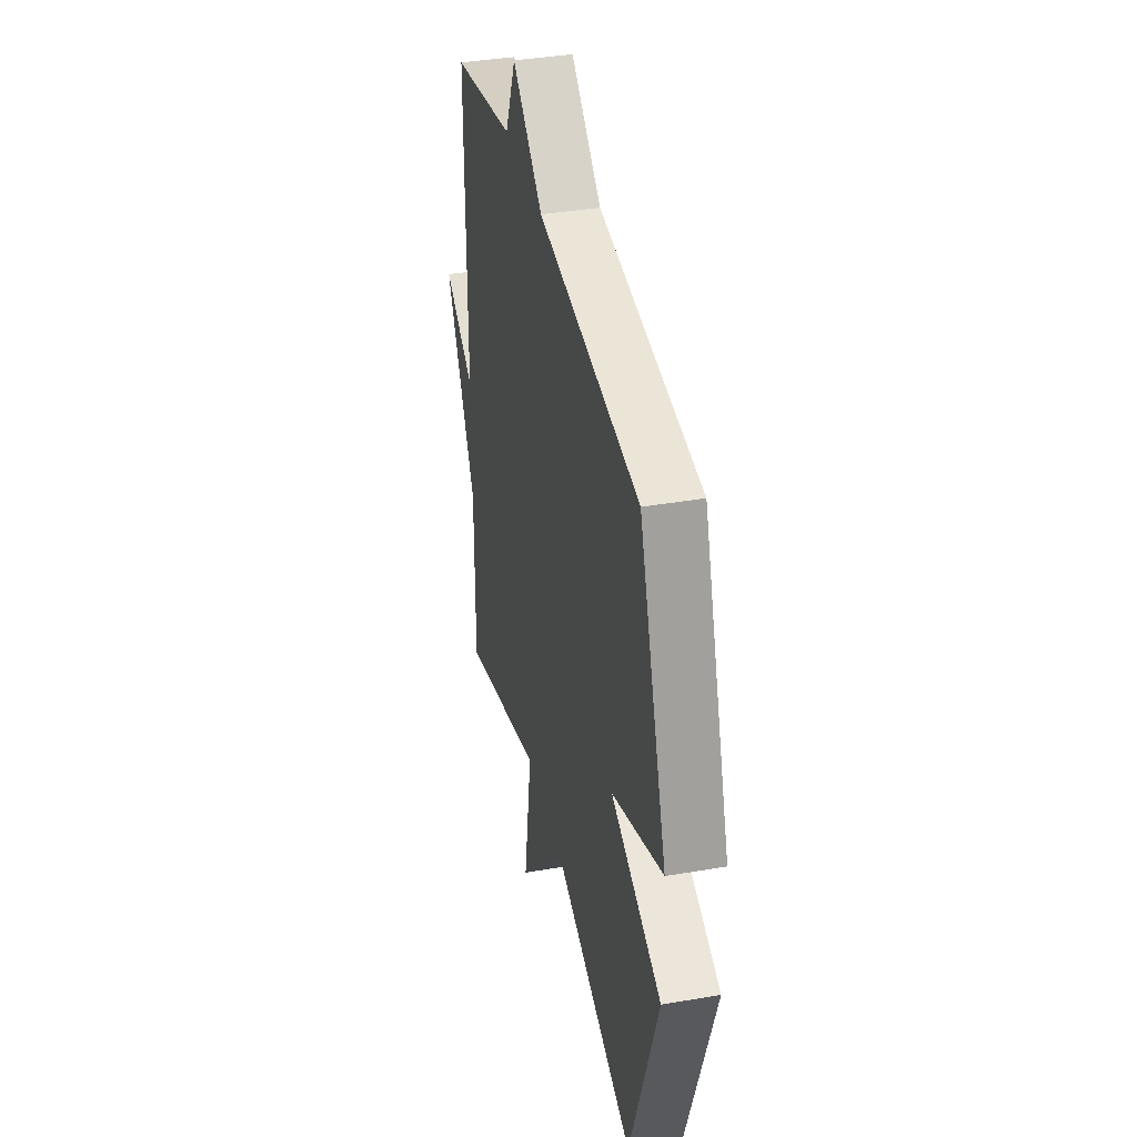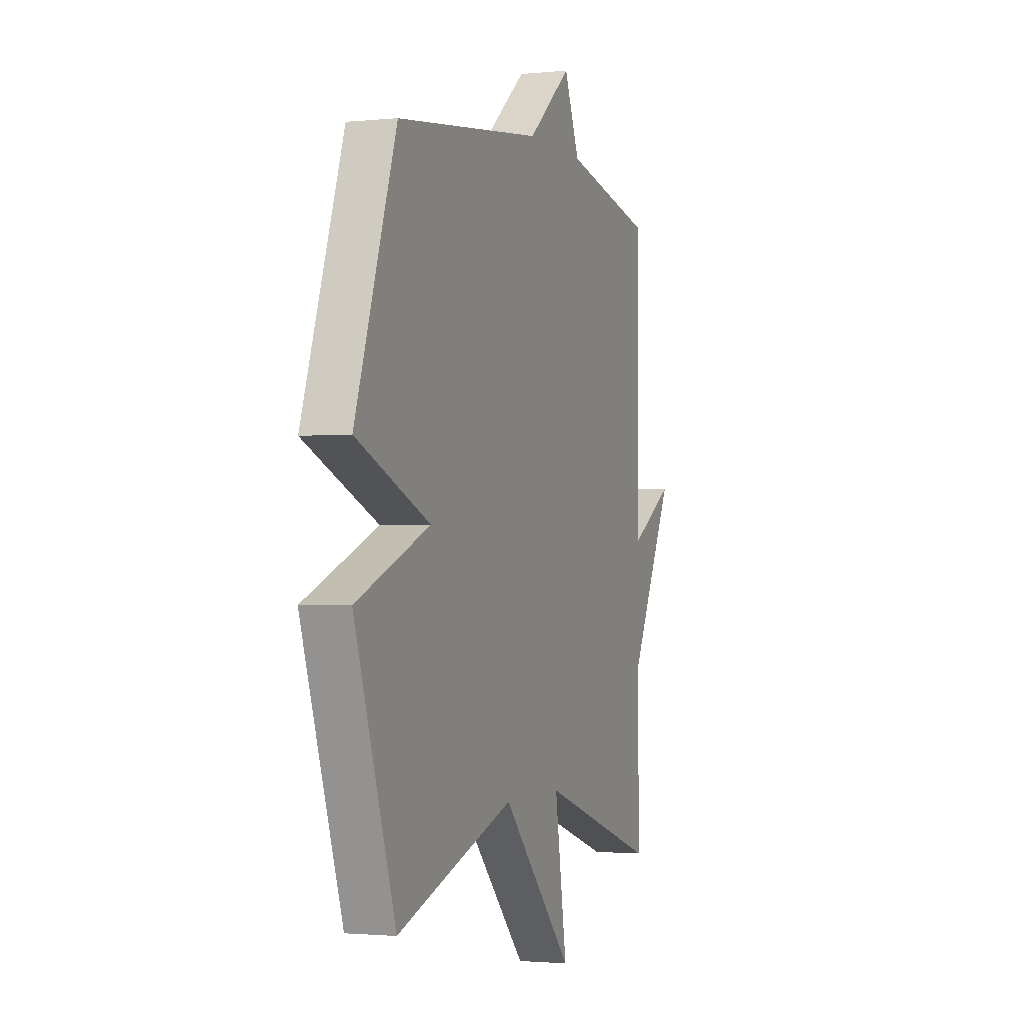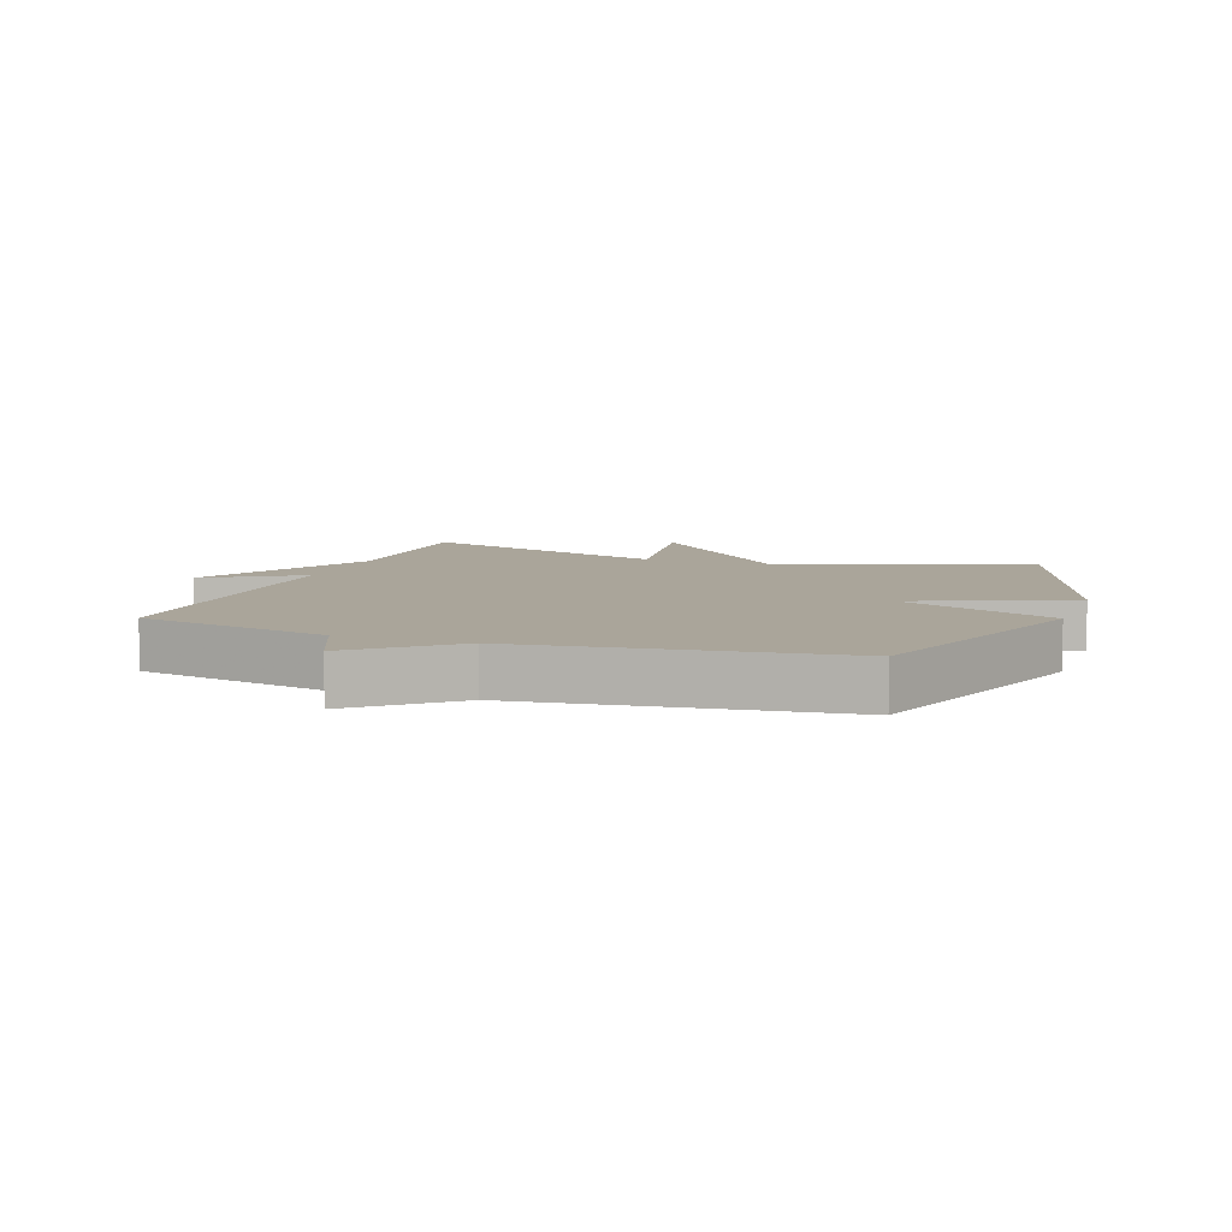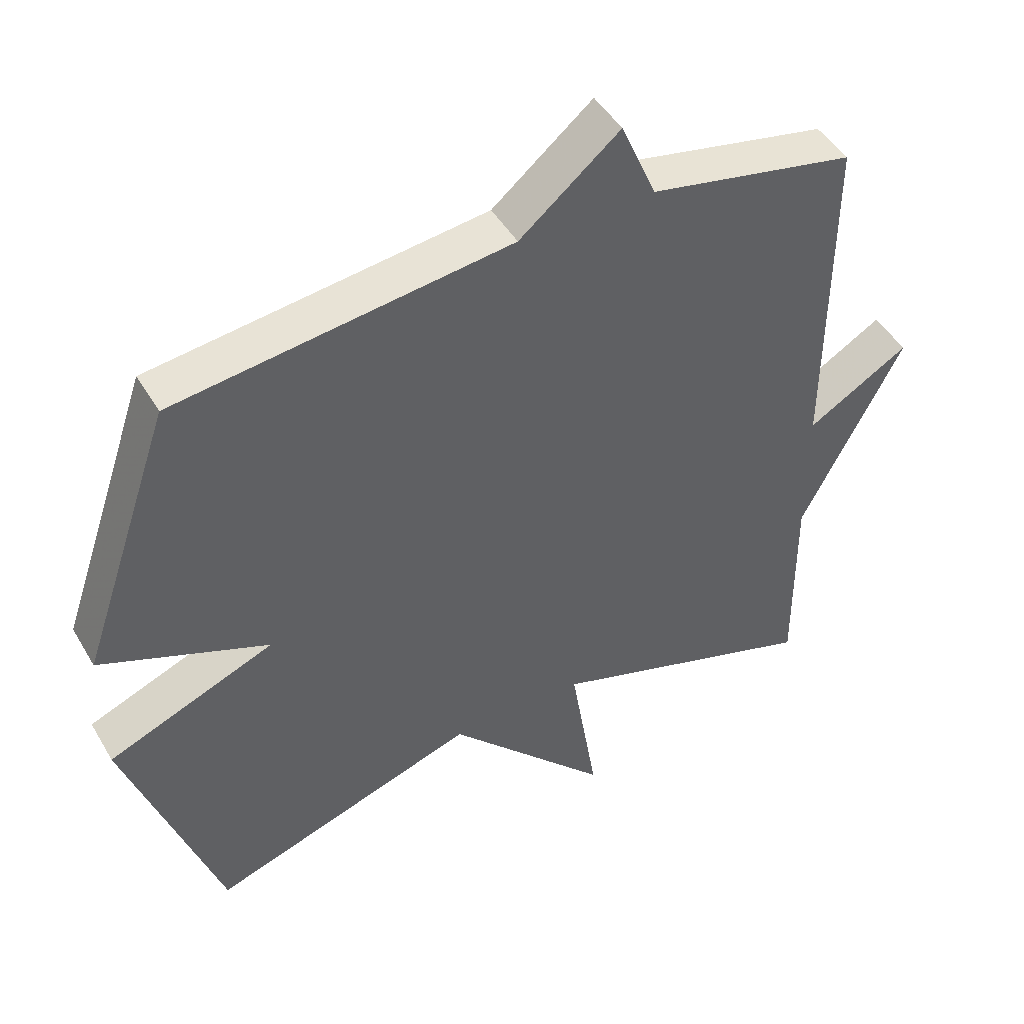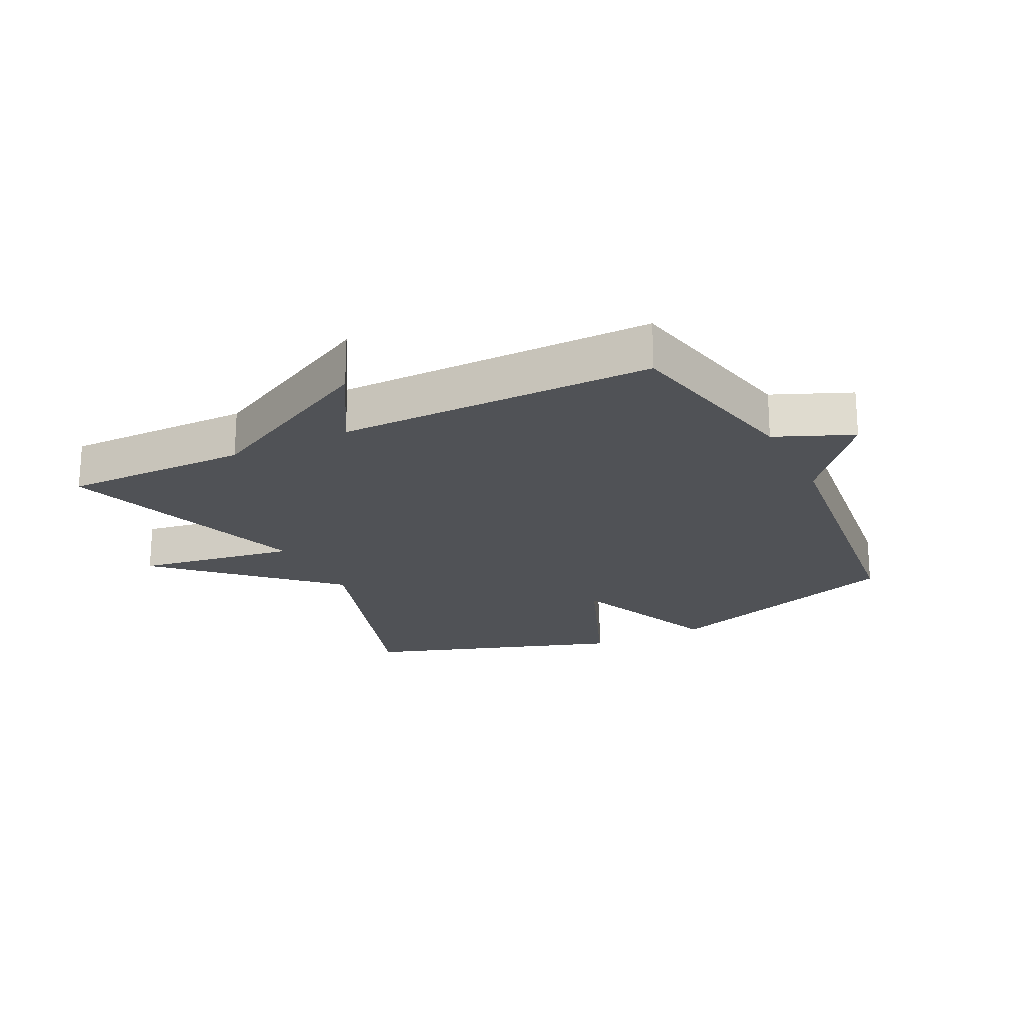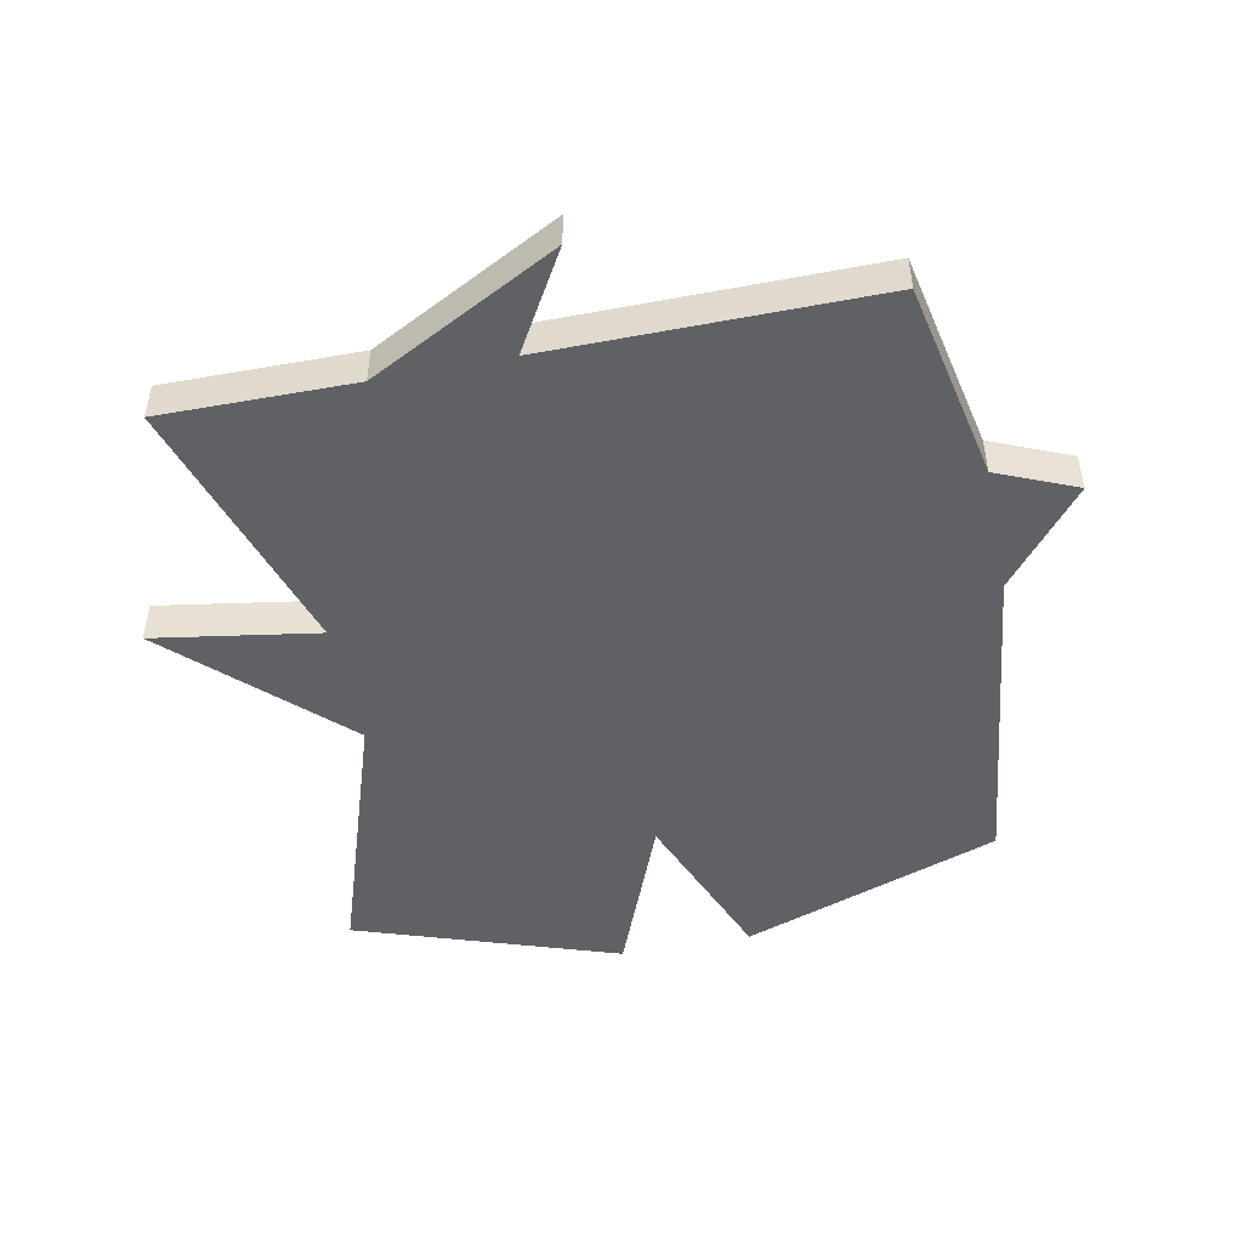
<metadata>
{"format":"obj","ext":"obj","renderer":"f3d","projection":"perspective","resolution":1024,"background":"white","views":[{"elev":37.8,"azim":77.6,"up":"+Z"},{"elev":-1.7,"azim":110.0,"up":"+Z"},{"elev":7.7,"azim":19.5,"up":"+Y"},{"elev":46.6,"azim":150.9,"up":"+Z"},{"elev":-21.1,"azim":-63.4,"up":"+Y"},{"elev":-49.2,"azim":-78.6,"up":"+Y"}]}
</metadata>
<code>
v 0.5 0.07 -0.5
v 0.104 0.07 -0.369
v -0.137 0.07 -0.623
v -0.096 0.07 -0.369
v -0.5 0.07 -0.5
v -0.498 0.07 -0.203
v -0.649 0.07 0.086
v -0.498 0.07 -0.003
v -0.5 0.07 0.5
v -0.195 0.07 0.562
v -0.143 0.07 0.684
v 0.005 0.07 0.562
v 0.5 0.07 0.5
v 0.637 0.07 0.103
v 0.39 0.07 0.003
v 0.637 0.07 -0.097
v 0.5 0 -0.5
v 0.104 0 -0.369
v -0.137 0 -0.623
v -0.096 0 -0.369
v -0.5 0 -0.5
v -0.498 0 -0.203
v -0.649 0 0.086
v -0.498 0 -0.003
v -0.5 0 0.5
v -0.195 0 0.562
v -0.143 0 0.684
v 0.005 0 0.562
v 0.5 0 0.5
v 0.637 0 0.103
v 0.39 0 0.003
v 0.637 0 -0.097
f 15 16 1 2
f 12 13 14 15
f 12 15 2
f 11 12 2
f 10 11 2
f 8 9 10 2
f 6 7 8 2
f 4 5 6
f 4 6 2
f 2 3 4
f 18 17 32 31
f 31 30 29 28
f 18 31 28
f 18 28 27
f 18 27 26
f 18 26 25 24
f 18 24 23 22
f 22 21 20
f 18 22 20
f 20 19 18
f 1 17 18 2
f 2 18 19 3
f 3 19 20 4
f 4 20 21 5
f 5 21 22 6
f 6 22 23 7
f 7 23 24 8
f 8 24 25 9
f 9 25 26 10
f 10 26 27 11
f 11 27 28 12
f 12 28 29 13
f 13 29 30 14
f 14 30 31 15
f 15 31 32 16
f 16 32 17 1

</code>
